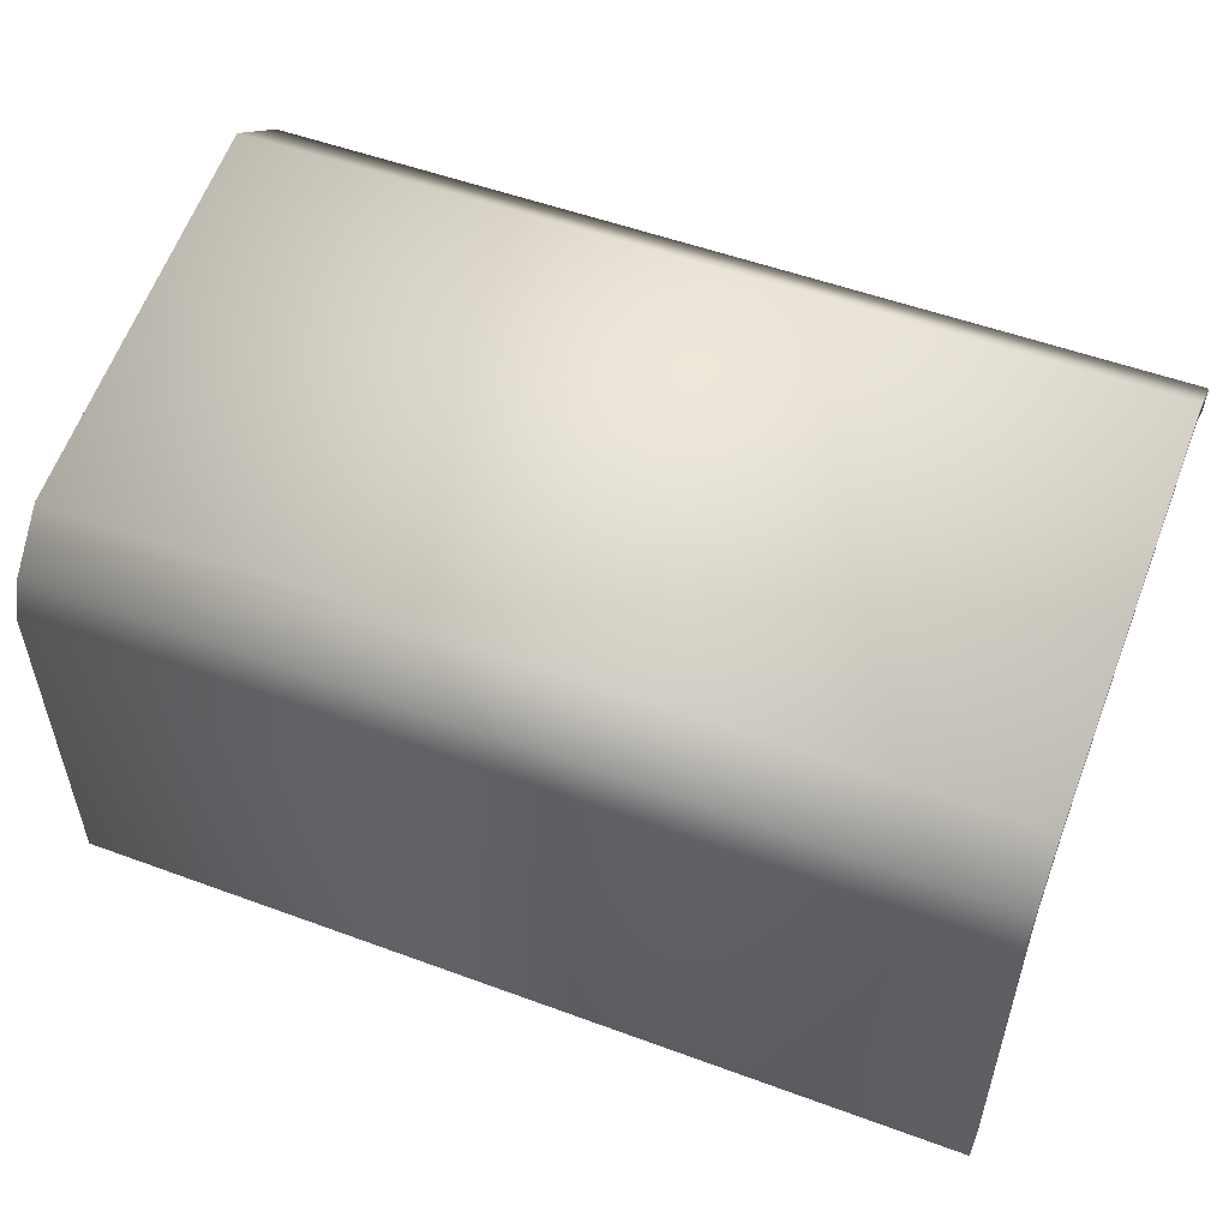
<metadata>
{"format":"obj","ext":"obj","renderer":"f3d","projection":"perspective","resolution":1024,"background":"white","views":[{"elev":53.2,"azim":21.5,"up":"+Y"}]}
</metadata>
<code>
o Cube
v 3.227 -0.06513 -1
v 3.227 -0.06513 1
v -3.227 -0.06513 1
v -3.227 -0.06513 -1
v 3.227 1.935 -1
v 3.227 1.935 1
v -3.227 1.935 1
v -3.227 1.935 -1
v 3.559 1.925 -1.103
v 3.559 1.925 1.511
v -3.559 1.925 1.511
v -3.559 1.925 -1.103
v 3.559 2.083 -1.103
v 3.559 2.083 1.511
v -3.559 2.083 1.511
v -3.559 2.083 -1.103
v 3.227 -0.06513 -1
v 3.227 1.935 -1
v 3.227 1.935 -1
v 3.227 1.935 -1
v 3.227 -0.06513 1
v 3.227 1.935 1
v 3.227 1.935 1
v 3.227 1.935 1
v -3.227 -0.06513 1
v -3.227 1.935 1
v -3.227 1.935 1
v -3.227 1.935 1
v -3.227 -0.06513 -1
v -3.227 1.935 -1
v -3.227 1.935 -1
v -3.227 1.935 -1
v 3.559 1.925 -1.103
v 3.559 1.925 1.511
v 3.559 1.925 1.511
v 3.559 1.925 1.511
v -3.559 1.925 1.511
v -3.559 1.925 1.511
v -3.559 1.925 1.511
v -3.559 1.925 -1.103
v -3.559 1.925 -1.103
v 3.559 2.083 -1.103
v 3.559 2.083 1.511
v 3.559 2.083 1.511
v -3.559 2.083 -1.103
v -3.559 2.083 -1.103
v -3.559 2.083 1.511
v -3.559 2.083 1.511
v -3.976 5.11 -0.7037
v -3.976 -0.001038 -0.7037
v 4.036 -0.001038 -0.7037
v 4.036 5.11 -0.7037
v 4.137 -0.001038 -0.6453
v 4.137 5.11 -0.6453
v 4.137 -0.001038 -0.5284
v 4.137 5.11 -0.5284
v 4.036 -0.001038 -0.4699
v 4.036 5.11 -0.4699
v 3.934 -0.001038 -0.5284
v 3.934 5.11 -0.5284
v 3.934 -0.001038 -0.6453
v 3.934 5.11 -0.6453
v -3.875 -0.001038 -0.6453
v -3.875 5.11 -0.6453
v -3.875 -0.001038 -0.5284
v -3.875 5.11 -0.5284
v -3.976 -0.001038 -0.4699
v -3.976 5.11 -0.4699
v -4.077 -0.001038 -0.5284
v -4.077 5.11 -0.5284
v -4.077 -0.001038 -0.6453
v -4.077 5.11 -0.6453
v -4.518 -0.02569 3.868
v -4.518 -0.02569 3.58
v 4.401 -0.02569 3.58
v 4.401 -0.02569 3.868
v -4.518 3.617 3.868
v -4.518 3.617 3.58
v 4.401 3.617 3.58
v 4.401 3.617 3.868
v -4.518 4.016 3.71
v -4.518 3.793 3.529
v 4.401 3.793 3.529
v 4.401 4.016 3.71
v -4.518 4.491 3.233
v -4.518 4.26 3.06
v 4.401 4.26 3.06
v 4.401 4.491 3.233
v -4.518 5.252 -0.749
v -4.518 5.051 -0.717
v 4.401 5.051 -0.717
v 4.401 5.252 -0.749
v -4.518 4.733 -1.424
v -4.518 4.593 -1.289
v 4.401 4.593 -1.289
v 4.401 4.733 -1.424
v -3.875 5.11 -0.5284
v -3.875 -0.001038 -0.5284
v 3.934 5.11 -0.5284
v 3.934 -0.001038 -0.5284
v 3.078 2.08 -1.292
v 3.486 2.08 0.000798
v 1.221 2.08 0.7163
v 0.8122 2.08 -0.5769
v 3.078 2.174 -1.292
v 3.486 2.174 0.000798
v 1.221 2.174 0.7163
v 0.8122 2.174 -0.5769
v 0.8662 2.174 -0.4913
v 1.241 2.174 0.6959
v 1.354 2.174 0.6604
v 0.9785 2.174 -0.5268
v 0.8662 2.08 -0.4913
v 1.241 2.08 0.6959
v 1.354 2.08 0.6604
v 0.9785 2.08 -0.5268
v 0.8662 2.546 -0.4913
v 1.241 2.546 0.6959
v 1.354 2.546 0.6604
v 0.9785 2.546 -0.5268
v 0.8441 2.174 -0.5612
v 0.9565 2.174 -0.5967
v 0.8441 2.08 -0.5612
v 0.9565 2.08 -0.5967
v 0.8441 2.546 -0.5612
v 0.9565 2.546 -0.5967
v 3.013 2.174 -1.169
v 3.013 2.08 -1.169
v 3.013 2.546 -1.169
v 2.991 2.174 -1.239
v 2.991 2.08 -1.239
v 2.991 2.546 -1.239
v 3.093 2.174 -1.195
v 3.093 2.08 -1.195
v 3.093 2.546 -1.195
v 3.071 2.174 -1.264
v 3.071 2.08 -1.264
v 3.071 2.546 -1.264
v 3.376 2.174 -0.01867
v 3.376 2.08 -0.01867
v 3.376 2.546 -0.01867
v 3.456 2.174 -0.04395
v 3.456 2.08 -0.04395
v 3.456 2.546 -0.04395
v 3.078 2.174 -1.292
v 3.078 2.174 -1.292
v 3.486 2.174 0.000798
v 3.486 2.174 0.000798
v 3.486 2.08 0.000798
v 3.486 2.08 0.000798
v 3.078 2.08 -1.292
v 3.078 2.08 -1.292
v 1.221 2.174 0.7163
v 1.221 2.174 0.7163
v 1.221 2.08 0.7163
v 1.221 2.08 0.7163
v 0.8122 2.174 -0.5769
v 0.8122 2.174 -0.5769
v 0.8122 2.08 -0.5769
v 0.8122 2.08 -0.5769
v 0.9785 2.08 -0.5268
v 0.9785 2.08 -0.5268
v 0.9785 2.08 -0.5268
v 0.9785 2.08 -0.5268
v 0.8662 2.08 -0.4913
v 0.8662 2.08 -0.4913
v 0.8662 2.08 -0.4913
v 0.8441 2.08 -0.5612
v 0.8441 2.08 -0.5612
v 1.241 2.08 0.6959
v 1.241 2.08 0.6959
v 0.8662 2.174 -0.4913
v 0.8662 2.174 -0.4913
v 0.8662 2.174 -0.4913
v 1.241 2.174 0.6959
v 1.241 2.174 0.6959
v 1.241 2.174 0.6959
v 1.354 2.08 0.6604
v 1.354 2.08 0.6604
v 1.354 2.174 0.6604
v 1.354 2.174 0.6604
v 1.354 2.174 0.6604
v 0.9785 2.174 -0.5268
v 0.9785 2.174 -0.5268
v 0.9785 2.174 -0.5268
v 0.8662 2.546 -0.4913
v 0.8662 2.546 -0.4913
v 0.8662 2.546 -0.4913
v 0.9785 2.546 -0.5268
v 0.9785 2.546 -0.5268
v 0.9785 2.546 -0.5268
v 0.9785 2.546 -0.5268
v 1.241 2.546 0.6959
v 1.241 2.546 0.6959
v 1.354 2.546 0.6604
v 1.354 2.546 0.6604
v 0.9565 2.08 -0.5967
v 0.9565 2.08 -0.5967
v 0.9565 2.08 -0.5967
v 0.8441 2.174 -0.5612
v 0.8441 2.174 -0.5612
v 0.8441 2.174 -0.5612
v 0.9565 2.174 -0.5967
v 0.9565 2.174 -0.5967
v 0.9565 2.174 -0.5967
v 0.8441 2.546 -0.5612
v 0.8441 2.546 -0.5612
v 0.9565 2.546 -0.5967
v 0.9565 2.546 -0.5967
v 0.9565 2.546 -0.5967
v 3.013 2.174 -1.169
v 3.013 2.174 -1.169
v 3.013 2.174 -1.169
v 3.013 2.08 -1.169
v 3.013 2.08 -1.169
v 3.013 2.08 -1.169
v 3.013 2.08 -1.169
v 3.013 2.546 -1.169
v 3.013 2.546 -1.169
v 3.013 2.546 -1.169
v 3.013 2.546 -1.169
v 2.991 2.08 -1.239
v 2.991 2.08 -1.239
v 2.991 2.08 -1.239
v 2.991 2.174 -1.239
v 2.991 2.174 -1.239
v 2.991 2.174 -1.239
v 2.991 2.546 -1.239
v 2.991 2.546 -1.239
v 2.991 2.546 -1.239
v 3.071 2.174 -1.264
v 3.071 2.174 -1.264
v 3.071 2.174 -1.264
v 3.093 2.08 -1.195
v 3.093 2.08 -1.195
v 3.093 2.08 -1.195
v 3.093 2.174 -1.195
v 3.093 2.174 -1.195
v 3.093 2.174 -1.195
v 3.093 2.546 -1.195
v 3.093 2.546 -1.195
v 3.093 2.546 -1.195
v 3.071 2.08 -1.264
v 3.071 2.08 -1.264
v 3.071 2.546 -1.264
v 3.071 2.546 -1.264
v 3.376 2.174 -0.01867
v 3.376 2.174 -0.01867
v 3.376 2.174 -0.01867
v 3.376 2.08 -0.01867
v 3.376 2.08 -0.01867
v 3.376 2.546 -0.01867
v 3.376 2.546 -0.01867
v 3.456 2.08 -0.04395
v 3.456 2.08 -0.04395
v 3.456 2.174 -0.04395
v 3.456 2.174 -0.04395
v 3.456 2.174 -0.04395
v 3.456 2.546 -0.04395
v 3.456 2.546 -0.04395
v 1.511 2.138 0.03773
v 1.349 2.291 -0.1404
v 1.591 2.173 -0.2336
v 1.784 2.19 -0.02409
v 1.661 2.319 0.1987
v 1.392 2.381 0.1268
v 1.522 2.438 -0.3123
v 1.791 2.376 -0.2404
v 1.834 2.467 0.02676
v 1.592 2.584 0.12
v 1.399 2.567 -0.08952
v 1.673 2.62 -0.1513
v 2.498 2.138 -0.04438
v 2.336 2.291 -0.2225
v 2.579 2.173 -0.3157
v 2.771 2.19 -0.1062
v 2.648 2.319 0.1165
v 2.379 2.381 0.04467
v 2.51 2.438 -0.3944
v 2.779 2.376 -0.3225
v 2.822 2.467 -0.05535
v 2.579 2.584 0.03789
v 2.386 2.567 -0.1716
v 2.66 2.62 -0.2334
v 2.007 2.138 -0.3161
v 1.845 2.291 -0.4942
v 2.087 2.173 -0.5875
v 2.28 2.19 -0.378
v 2.157 2.319 -0.1552
v 1.888 2.381 -0.2271
v 2.018 2.438 -0.6661
v 2.287 2.376 -0.5943
v 2.33 2.467 -0.3271
v 2.088 2.584 -0.2339
v 1.895 2.567 -0.4434
v 2.168 2.62 -0.5052
v 2.834 2.426 -0.5833
v 2.685 2.846 -1.08
v 2.757 2.366 -0.5746
v 2.608 2.786 -1.071
v 2.75 2.247 -0.6005
v 2.601 2.666 -1.097
v 2.819 2.187 -0.6352
v 2.67 2.607 -1.131
v 2.895 2.247 -0.6439
v 2.746 2.667 -1.14
v 2.903 2.366 -0.618
v 2.754 2.786 -1.114
v 3.047 2.426 -0.6507
v 2.898 2.846 -1.147
v 2.971 2.366 -0.642
v 2.822 2.786 -1.138
v 2.963 2.247 -0.6679
v 2.814 2.666 -1.164
v 3.032 2.187 -0.7026
v 2.883 2.607 -1.199
v 3.109 2.247 -0.7113
v 2.96 2.667 -1.208
v 3.116 2.366 -0.6854
v 2.967 2.786 -1.182
v -1.172 2.146 0.1028
v -1.275 2.146 0.04351
v -1.275 2.076 -0.0658
v -1.275 2.112 -0.0658
v -1.077 2.076 0.04816
v -1.077 2.112 0.04816
v -1.077 2.076 0.2761
v -1.077 2.112 0.2761
v -1.275 2.076 0.39
v -1.275 2.112 0.39
v -1.472 2.076 0.2761
v -1.472 2.112 0.2761
v -1.472 2.076 0.04816
v -1.472 2.112 0.04816
v -1.172 2.146 0.2214
v -1.275 2.146 0.2807
v -1.377 2.146 0.2214
v -1.377 2.146 0.1028
v -1.239 2.21 0.1412
v -1.275 2.21 0.1204
v -1.239 2.21 0.183
v -1.275 2.21 0.2039
v -1.311 2.21 0.183
v -1.311 2.21 0.1412
v -1.239 2.579 0.1412
v -1.275 2.579 0.1204
v -1.239 2.579 0.183
v -1.275 2.579 0.2039
v -1.311 2.579 0.183
v -1.311 2.579 0.1412
v -1.188 2.648 0.1121
v -1.275 2.648 0.06218
v -1.188 2.648 0.2121
v -1.275 2.648 0.2621
v -1.361 2.648 0.2121
v -1.361 2.648 0.1121
v -1.124 2.741 0.0753
v -1.275 2.741 -0.01152
v -1.124 2.741 0.2489
v -1.275 2.741 0.3357
v -1.425 2.741 0.2489
v -1.425 2.741 0.0753
v -1.081 2.913 0.05016
v -1.275 2.913 -0.0618
v -1.081 2.913 0.2741
v -1.275 2.913 0.386
v -1.469 2.913 0.2741
v -1.469 2.913 0.05016
v -1.081 3.118 0.05016
v -1.275 3.118 -0.0618
v -1.081 3.118 0.2741
v -1.275 3.118 0.386
v -1.469 3.118 0.2741
v -1.469 3.118 0.05016
v -1.1 3.127 0.05974
v -1.279 3.127 -0.04357
v -1.1 3.127 0.2664
v -1.279 3.127 0.3697
v -1.458 3.127 0.2664
v -1.458 3.127 0.05974
v -1.279 2.681 0.163
v -1.922 2.146 -0.6435
v -2.025 2.146 -0.7028
v -2.025 2.076 -0.8121
v -2.025 2.112 -0.8121
v -1.827 2.076 -0.6981
v -1.827 2.112 -0.6981
v -1.827 2.076 -0.4702
v -1.827 2.112 -0.4702
v -2.025 2.076 -0.3563
v -2.025 2.112 -0.3563
v -2.222 2.076 -0.4702
v -2.222 2.112 -0.4702
v -2.222 2.076 -0.6981
v -2.222 2.112 -0.6981
v -1.922 2.146 -0.5249
v -2.025 2.146 -0.4656
v -2.127 2.146 -0.5249
v -2.127 2.146 -0.6435
v -1.989 2.21 -0.605
v -2.025 2.21 -0.6259
v -1.989 2.21 -0.5633
v -2.025 2.21 -0.5424
v -2.061 2.21 -0.5633
v -2.061 2.21 -0.605
v -1.989 2.579 -0.605
v -2.025 2.579 -0.6259
v -1.989 2.579 -0.5633
v -2.025 2.579 -0.5424
v -2.061 2.579 -0.5633
v -2.061 2.579 -0.605
v -1.938 2.648 -0.6341
v -2.025 2.648 -0.6841
v -1.938 2.648 -0.5342
v -2.025 2.648 -0.4842
v -2.111 2.648 -0.5342
v -2.111 2.648 -0.6341
v -1.874 2.741 -0.671
v -2.025 2.741 -0.7578
v -1.874 2.741 -0.4974
v -2.025 2.741 -0.4105
v -2.175 2.741 -0.4974
v -2.175 2.741 -0.671
v -1.831 2.913 -0.6961
v -2.025 2.913 -0.8081
v -1.831 2.913 -0.4722
v -2.025 2.913 -0.3603
v -2.219 2.913 -0.4722
v -2.219 2.913 -0.6961
v -1.831 3.118 -0.6961
v -2.025 3.118 -0.8081
v -1.831 3.118 -0.4722
v -2.025 3.118 -0.3603
v -2.219 3.118 -0.4722
v -2.219 3.118 -0.6961
v -1.85 3.127 -0.6866
v -2.029 3.127 -0.7899
v -1.85 3.127 -0.4799
v -2.029 3.127 -0.3766
v -2.208 3.127 -0.4799
v -2.208 3.127 -0.6866
v -2.029 2.681 -0.5832
v -3.081 2.146 0.8485
v -3.184 2.146 0.7892
v -3.184 2.076 0.6798
v -3.184 2.112 0.6798
v -2.986 2.076 0.7938
v -2.986 2.112 0.7938
v -2.986 2.076 1.022
v -2.986 2.112 1.022
v -3.184 2.076 1.136
v -3.184 2.112 1.136
v -3.381 2.076 1.022
v -3.381 2.112 1.022
v -3.381 2.076 0.7938
v -3.381 2.112 0.7938
v -3.081 2.146 0.9671
v -3.184 2.146 1.026
v -3.286 2.146 0.9671
v -3.286 2.146 0.8485
v -3.147 2.21 0.8869
v -3.184 2.21 0.866
v -3.147 2.21 0.9286
v -3.184 2.21 0.9495
v -3.22 2.21 0.9286
v -3.22 2.21 0.8869
v -3.147 2.579 0.8869
v -3.184 2.579 0.866
v -3.147 2.579 0.9286
v -3.184 2.579 0.9495
v -3.22 2.579 0.9286
v -3.22 2.579 0.8869
v -3.097 2.648 0.8578
v -3.184 2.648 0.8078
v -3.097 2.648 0.9577
v -3.184 2.648 1.008
v -3.27 2.648 0.9577
v -3.27 2.648 0.8578
v -3.033 2.741 0.8209
v -3.184 2.741 0.7341
v -3.033 2.741 0.9946
v -3.184 2.741 1.081
v -3.334 2.741 0.9946
v -3.334 2.741 0.8209
v -2.99 2.913 0.7958
v -3.184 2.913 0.6838
v -2.99 2.913 1.02
v -3.184 2.913 1.132
v -3.377 2.913 1.02
v -3.377 2.913 0.7958
v -2.99 3.118 0.7958
v -3.184 3.118 0.6838
v -2.99 3.118 1.02
v -3.184 3.118 1.132
v -3.377 3.118 1.02
v -3.377 3.118 0.7958
v -3.009 3.127 0.8054
v -3.188 3.127 0.7021
v -3.009 3.127 1.012
v -3.188 3.127 1.115
v -3.367 3.127 1.012
v -3.367 3.127 0.8054
v -3.188 2.681 0.9087
v 4.401 3.617 3.58
v 4.401 -0.02569 3.58
v 4.401 3.793 3.529
v 4.401 4.26 3.06
v 4.401 5.051 -0.717
v 4.401 4.593 -1.289
f 38 45 41
f 27 40 31
f 5 2 1
f 22 3 21
f 25 8 29
f 17 30 18
f 23 9 10
f 32 33 20
f 24 11 28
f 16 14 13
f 33 43 35
f 12 42 33
f 36 48 39
f 80 75 504
f 68 69 67
f 52 53 51
f 79 74 78
f 54 55 53
f 70 71 69
f 64 65 63
f 56 57 55
f 72 50 71
f 49 63 50
f 58 59 57
f 62 51 61
f 99 61 100
f 77 76 80
f 97 67 98
f 78 73 77
f 80 81 77
f 84 85 81
f 80 506 84
f 78 83 79
f 77 82 78
f 88 89 85
f 81 86 82
f 82 87 83
f 84 507 88
f 92 93 89
f 86 91 87
f 507 92 88
f 86 89 90
f 95 93 96
f 90 93 94
f 90 509 91
f 508 96 92
f 106 101 105
f 107 149 147
f 108 155 153
f 145 159 157
f 150 160 152
f 158 148 146
f 183 195 180
f 115 113 116
f 120 125 117
f 109 170 110
f 175 178 111
f 182 161 112
f 186 119 191
f 162 123 124
f 181 193 176
f 177 187 172
f 122 168 121
f 200 208 203
f 209 218 228
f 188 201 173
f 184 129 192
f 174 169 167
f 222 234 214
f 130 137 131
f 204 223 198
f 163 211 185
f 210 225 205
f 199 217 164
f 237 138 135
f 134 233 133
f 241 256 238
f 229 232 227
f 230 240 246
f 212 141 220
f 248 259 252
f 140 142 247
f 215 254 250
f 221 260 242
f 216 249 213
f 239 255 236
f 261 262 263
f 262 261 266
f 261 263 264
f 261 264 265
f 261 265 266
f 262 266 271
f 263 262 267
f 264 263 268
f 265 264 269
f 266 265 270
f 262 271 267
f 263 267 268
f 264 268 269
f 265 269 270
f 266 270 271
f 267 271 272
f 268 267 272
f 269 268 272
f 270 269 272
f 271 270 272
f 273 274 275
f 274 273 278
f 273 275 276
f 273 276 277
f 273 277 278
f 274 278 283
f 275 274 279
f 276 275 280
f 277 276 281
f 278 277 282
f 274 283 279
f 275 279 280
f 276 280 281
f 277 281 282
f 278 282 283
f 279 283 284
f 280 279 284
f 281 280 284
f 282 281 284
f 283 282 284
f 285 286 287
f 286 285 290
f 285 287 288
f 285 288 289
f 285 289 290
f 286 290 295
f 287 286 291
f 288 287 292
f 289 288 293
f 290 289 294
f 286 295 291
f 287 291 292
f 288 292 293
f 289 293 294
f 290 294 295
f 291 295 296
f 292 291 296
f 293 292 296
f 294 293 296
f 295 294 296
f 297 300 299
f 299 302 301
f 301 304 303
f 304 305 303
f 306 304 302
f 308 297 307
f 306 307 305
f 307 301 305
f 309 312 311
f 311 314 313
f 313 316 315
f 316 317 315
f 318 316 314
f 320 309 319
f 318 319 317
f 319 313 317
f 321 341 335
f 332 338 334
f 324 325 323
f 338 340 322
f 326 322 321
f 326 327 325
f 341 348 342
f 326 335 328
f 328 329 327
f 332 336 337
f 321 340 339
f 330 331 329
f 328 336 330
f 334 323 333
f 332 333 331
f 335 342 336
f 334 322 324
f 333 327 331
f 337 342 343
f 337 344 338
f 348 353 354
f 340 345 339
f 344 346 340
f 342 349 343
f 339 347 341
f 343 350 344
f 354 359 360
f 346 351 345
f 346 356 352
f 348 355 349
f 345 353 347
f 349 356 350
f 361 368 362
f 352 357 351
f 352 362 358
f 354 361 355
f 351 359 353
f 355 362 356
f 367 374 368
f 360 365 366
f 358 363 357
f 358 368 364
f 360 367 361
f 357 365 359
f 373 380 374
f 365 372 366
f 364 369 363
f 368 370 364
f 366 373 367
f 363 371 365
f 371 378 372
f 369 376 375
f 374 376 370
f 373 378 379
f 371 375 377
f 380 379 381
f 378 377 381
f 375 376 381
f 376 380 381
f 379 378 381
f 377 375 381
f 382 402 396
f 393 399 395
f 385 386 384
f 399 401 383
f 387 383 382
f 387 388 386
f 402 409 403
f 389 382 396
f 389 390 388
f 393 397 398
f 382 401 400
f 391 392 390
f 389 397 391
f 395 384 394
f 393 394 392
f 396 403 397
f 395 383 385
f 392 394 386
f 398 403 404
f 398 405 399
f 409 414 415
f 401 406 400
f 405 407 401
f 403 410 404
f 400 408 402
f 404 411 405
f 415 420 421
f 407 412 406
f 407 417 413
f 409 416 410
f 406 414 408
f 410 417 411
f 422 429 423
f 413 418 412
f 413 423 419
f 415 422 416
f 412 420 414
f 416 423 417
f 428 435 429
f 421 426 427
f 419 424 418
f 419 429 425
f 421 428 422
f 418 426 420
f 434 441 435
f 426 433 427
f 425 430 424
f 429 431 425
f 427 434 428
f 424 432 426
f 432 439 433
f 430 437 436
f 435 437 431
f 434 439 440
f 432 436 438
f 441 440 442
f 439 438 442
f 436 437 442
f 437 441 442
f 440 439 442
f 438 436 442
f 443 463 457
f 454 460 456
f 446 447 445
f 460 462 444
f 448 444 443
f 448 449 447
f 463 470 464
f 450 443 457
f 450 451 449
f 454 458 459
f 443 462 461
f 452 453 451
f 450 458 452
f 456 445 455
f 454 455 453
f 457 464 458
f 456 444 446
f 453 455 447
f 459 464 465
f 459 466 460
f 470 475 476
f 462 467 461
f 466 468 462
f 464 471 465
f 461 469 463
f 465 472 466
f 476 481 482
f 468 473 467
f 468 478 474
f 470 477 471
f 467 475 469
f 471 478 472
f 483 490 484
f 474 479 473
f 474 484 480
f 476 483 477
f 473 481 475
f 477 484 478
f 489 496 490
f 482 487 488
f 480 485 479
f 480 490 486
f 482 489 483
f 481 485 487
f 495 502 496
f 487 494 488
f 486 491 485
f 490 492 486
f 488 495 489
f 485 493 487
f 493 500 494
f 491 498 497
f 496 498 492
f 495 500 501
f 493 497 499
f 502 501 503
f 500 499 503
f 497 498 503
f 498 502 503
f 501 500 503
f 499 497 503
f 38 47 45
f 27 37 40
f 5 6 2
f 22 7 3
f 25 26 8
f 17 4 30
f 23 19 9
f 32 12 33
f 24 34 11
f 16 15 14
f 33 42 43
f 12 46 42
f 36 44 48
f 80 76 75
f 68 70 69
f 52 54 53
f 79 505 74
f 54 56 55
f 70 72 71
f 64 66 65
f 56 58 57
f 72 49 50
f 49 64 63
f 58 60 59
f 62 52 51
f 99 62 61
f 77 73 76
f 97 68 67
f 78 74 73
f 80 84 81
f 84 88 85
f 80 504 506
f 78 82 83
f 77 81 82
f 88 92 89
f 81 85 86
f 82 86 87
f 84 506 507
f 92 96 93
f 86 90 91
f 507 508 92
f 86 85 89
f 95 94 93
f 90 89 93
f 90 94 509
f 508 95 96
f 106 102 101
f 107 103 149
f 108 104 155
f 145 151 159
f 150 156 160
f 158 154 148
f 183 189 195
f 115 114 113
f 120 126 125
f 109 166 170
f 175 171 178
f 182 179 161
f 186 118 119
f 162 165 123
f 181 196 193
f 177 194 187
f 122 197 168
f 200 206 208
f 209 190 218
f 188 207 201
f 184 127 129
f 174 202 169
f 222 243 234
f 130 136 137
f 204 226 223
f 163 128 211
f 210 132 225
f 199 224 217
f 237 231 138
f 134 244 233
f 241 144 256
f 229 245 232
f 230 219 240
f 212 139 141
f 248 257 259
f 140 143 142
f 215 235 254
f 221 253 260
f 216 251 249
f 239 258 255
f 297 298 300
f 299 300 302
f 301 302 304
f 304 306 305
f 302 300 308
f 300 298 308
f 308 306 302
f 308 298 297
f 306 308 307
f 307 297 299
f 299 301 307
f 301 303 305
f 309 310 312
f 311 312 314
f 313 314 316
f 316 318 317
f 314 312 320
f 312 310 320
f 320 318 314
f 320 310 309
f 318 320 319
f 319 309 311
f 311 313 319
f 313 315 317
f 321 339 341
f 332 337 338
f 324 326 325
f 338 344 340
f 326 324 322
f 326 328 327
f 341 347 348
f 326 321 335
f 328 330 329
f 332 330 336
f 321 322 340
f 330 332 331
f 328 335 336
f 334 324 323
f 332 334 333
f 335 341 342
f 334 338 322
f 333 323 325
f 325 327 333
f 327 329 331
f 337 336 342
f 337 343 344
f 348 347 353
f 340 346 345
f 344 350 346
f 342 348 349
f 339 345 347
f 343 349 350
f 354 353 359
f 346 352 351
f 346 350 356
f 348 354 355
f 345 351 353
f 349 355 356
f 361 367 368
f 352 358 357
f 352 356 362
f 354 360 361
f 351 357 359
f 355 361 362
f 367 373 374
f 360 359 365
f 358 364 363
f 358 362 368
f 360 366 367
f 357 363 365
f 373 379 380
f 365 371 372
f 364 370 369
f 368 374 370
f 366 372 373
f 363 369 371
f 371 377 378
f 369 370 376
f 374 380 376
f 373 372 378
f 371 369 375
f 382 400 402
f 393 398 399
f 385 387 386
f 399 405 401
f 387 385 383
f 387 389 388
f 402 408 409
f 389 387 382
f 389 391 390
f 393 391 397
f 382 383 401
f 391 393 392
f 389 396 397
f 395 385 384
f 393 395 394
f 396 402 403
f 395 399 383
f 394 384 386
f 386 388 392
f 388 390 392
f 398 397 403
f 398 404 405
f 409 408 414
f 401 407 406
f 405 411 407
f 403 409 410
f 400 406 408
f 404 410 411
f 415 414 420
f 407 413 412
f 407 411 417
f 409 415 416
f 406 412 414
f 410 416 417
f 422 428 429
f 413 419 418
f 413 417 423
f 415 421 422
f 412 418 420
f 416 422 423
f 428 434 435
f 421 420 426
f 419 425 424
f 419 423 429
f 421 427 428
f 418 424 426
f 434 440 441
f 426 432 433
f 425 431 430
f 429 435 431
f 427 433 434
f 424 430 432
f 432 438 439
f 430 431 437
f 435 441 437
f 434 433 439
f 432 430 436
f 443 461 463
f 454 459 460
f 446 448 447
f 460 466 462
f 448 446 444
f 448 450 449
f 463 469 470
f 450 448 443
f 450 452 451
f 454 452 458
f 443 444 462
f 452 454 453
f 450 457 458
f 456 446 445
f 454 456 455
f 457 463 464
f 456 460 444
f 455 445 447
f 447 449 453
f 449 451 453
f 459 458 464
f 459 465 466
f 470 469 475
f 462 468 467
f 466 472 468
f 464 470 471
f 461 467 469
f 465 471 472
f 476 475 481
f 468 474 473
f 468 472 478
f 470 476 477
f 467 473 475
f 471 477 478
f 483 489 490
f 474 480 479
f 474 478 484
f 476 482 483
f 473 479 481
f 477 483 484
f 489 495 496
f 482 481 487
f 480 486 485
f 480 484 490
f 482 488 489
f 481 479 485
f 495 501 502
f 487 493 494
f 486 492 491
f 490 496 492
f 488 494 495
f 485 491 493
f 493 499 500
f 491 492 498
f 496 502 498
f 495 494 500
f 493 491 497

</code>
